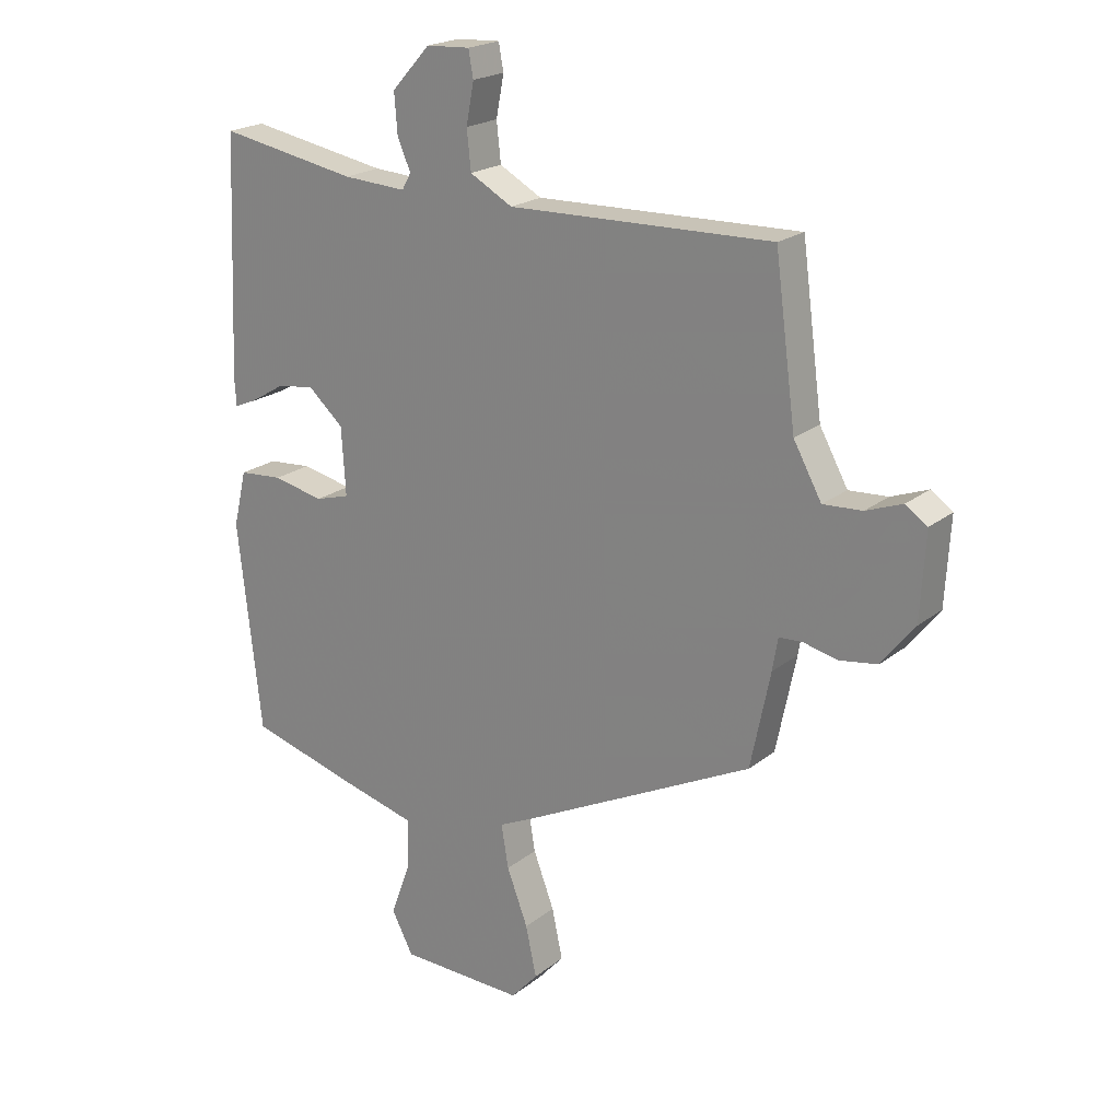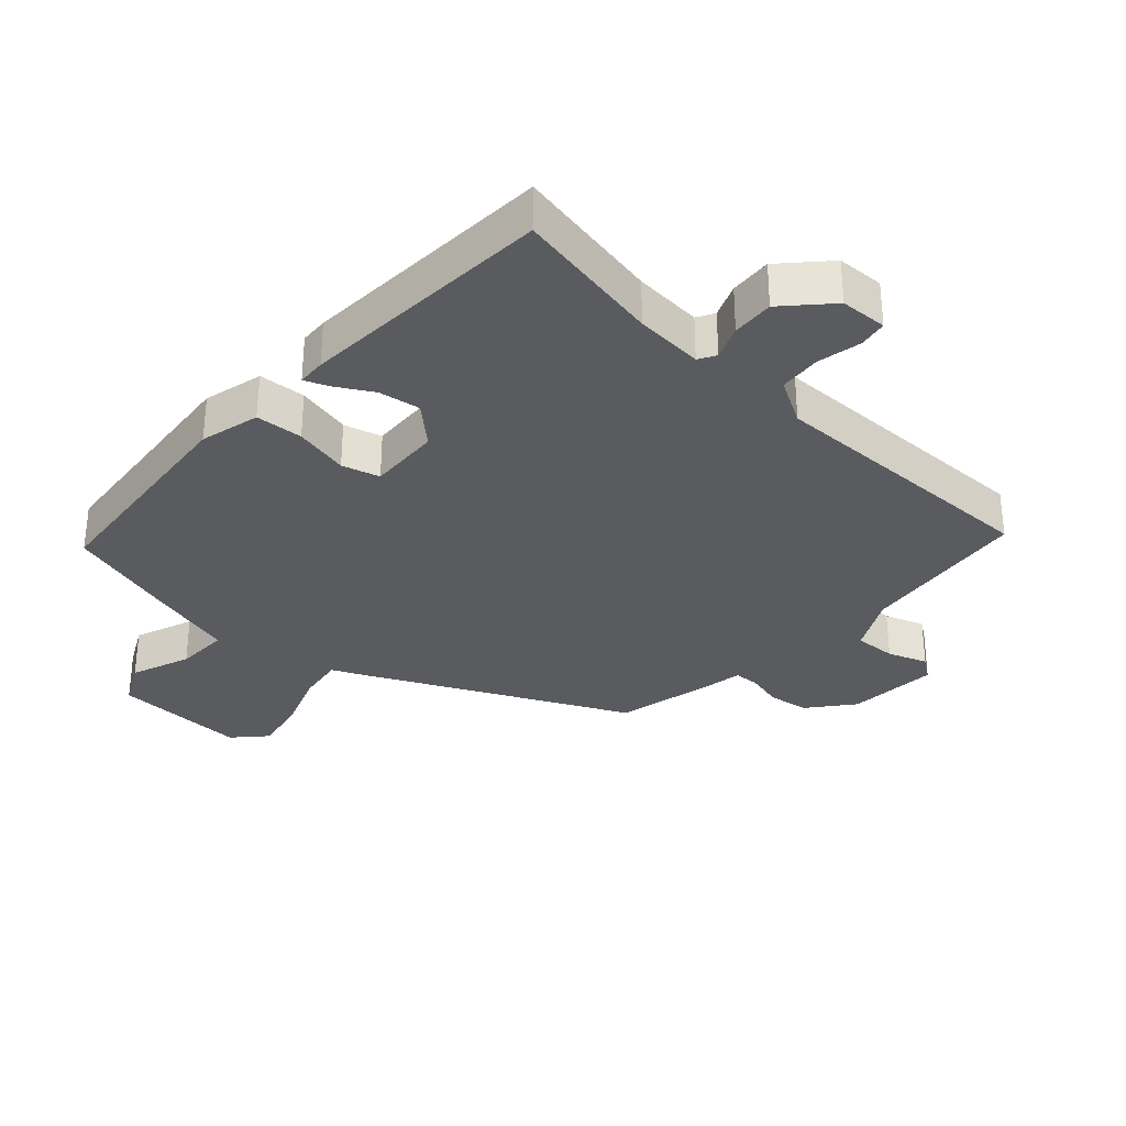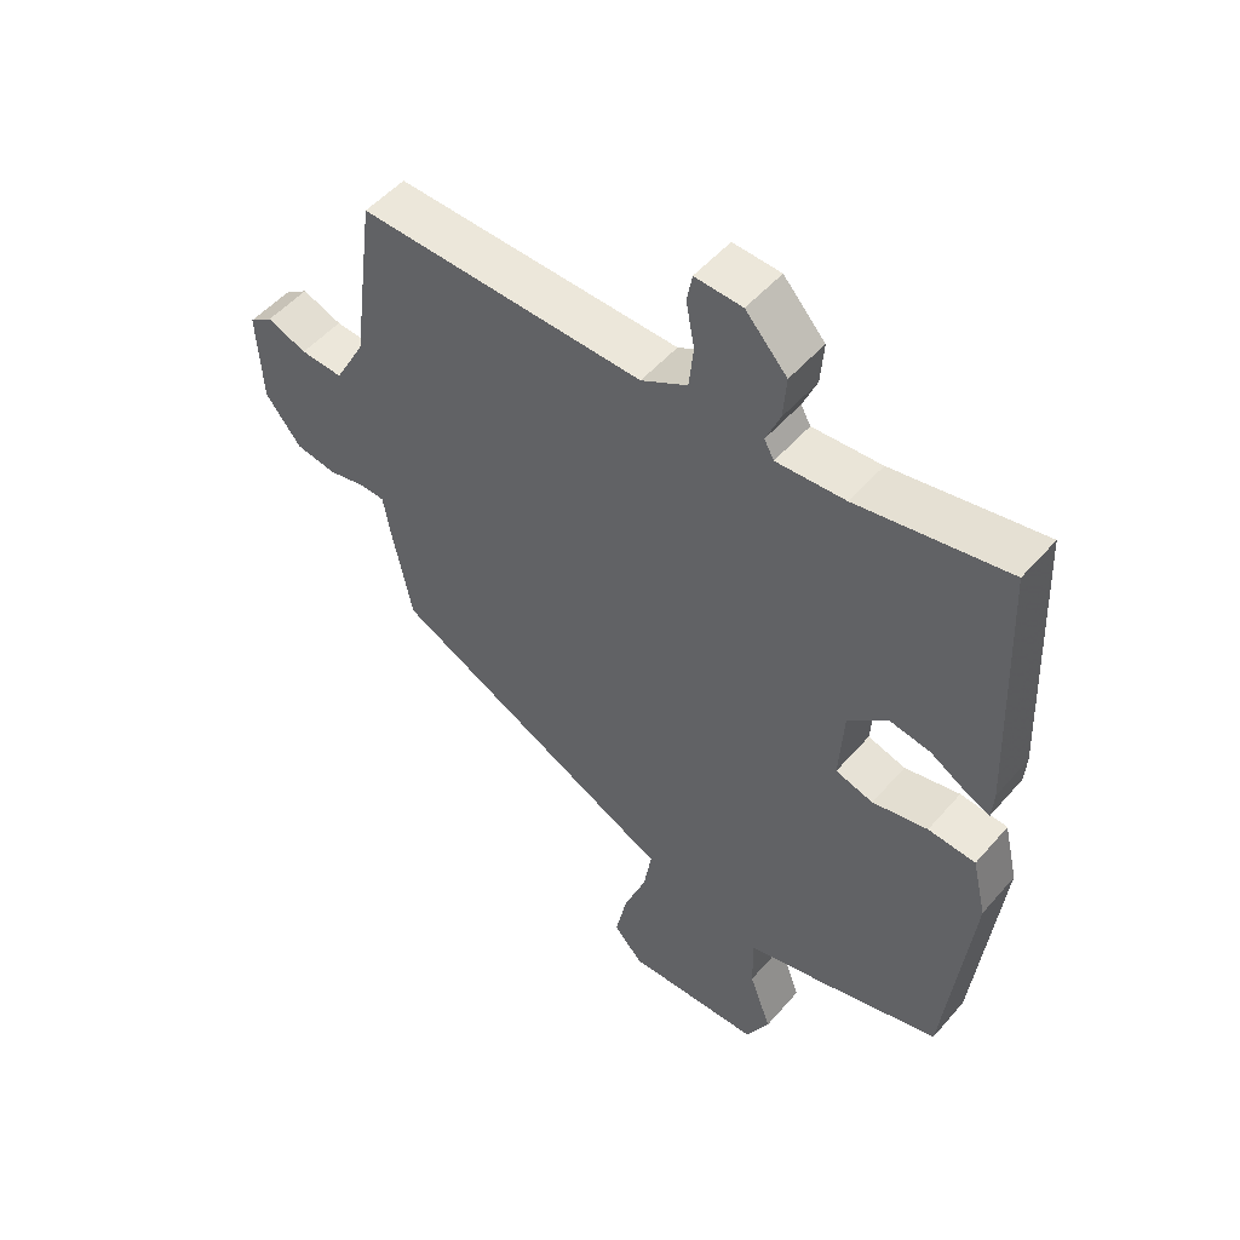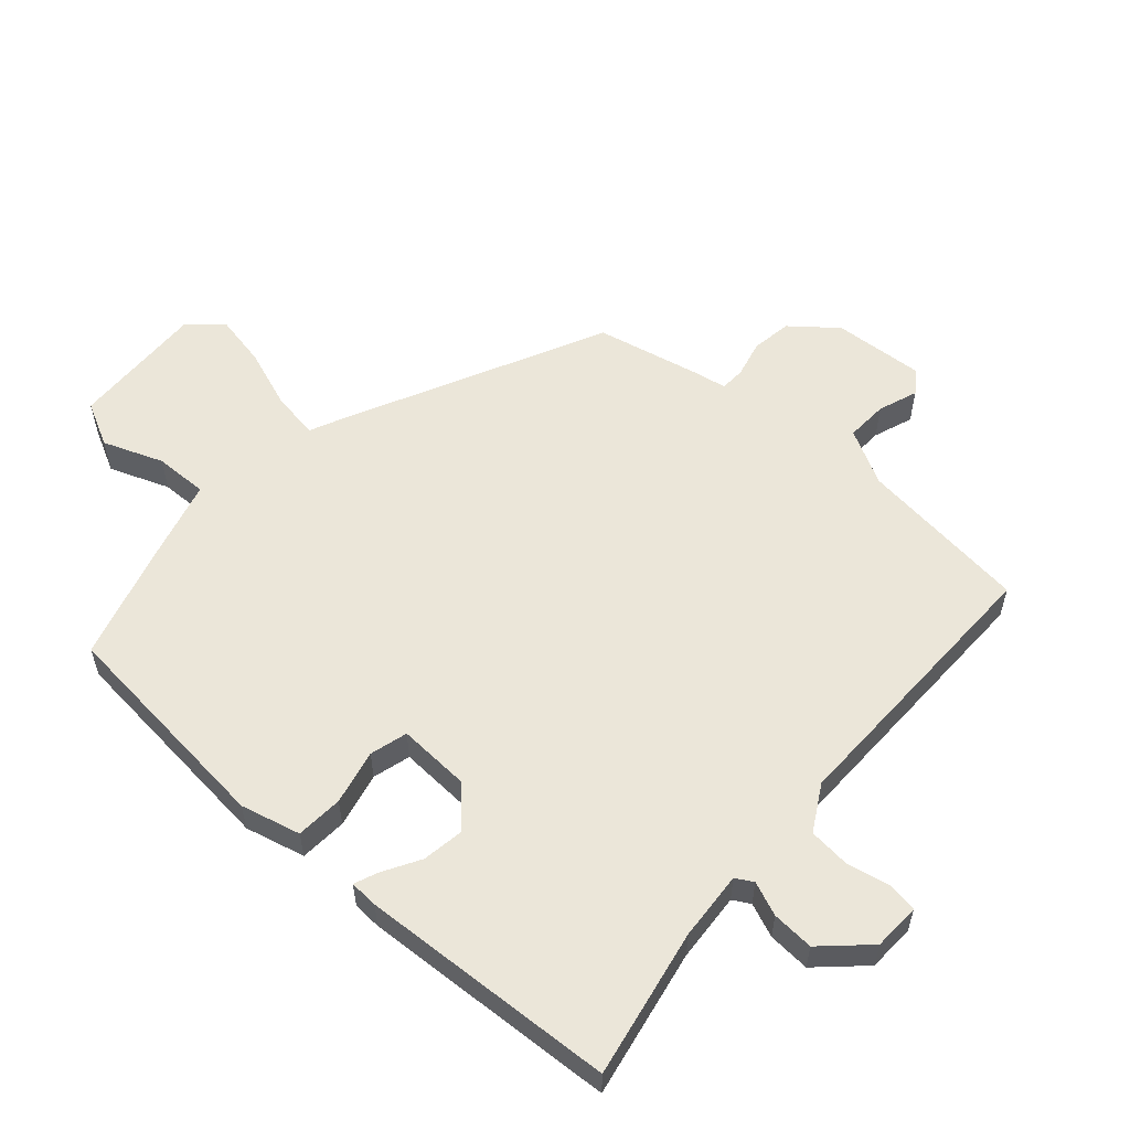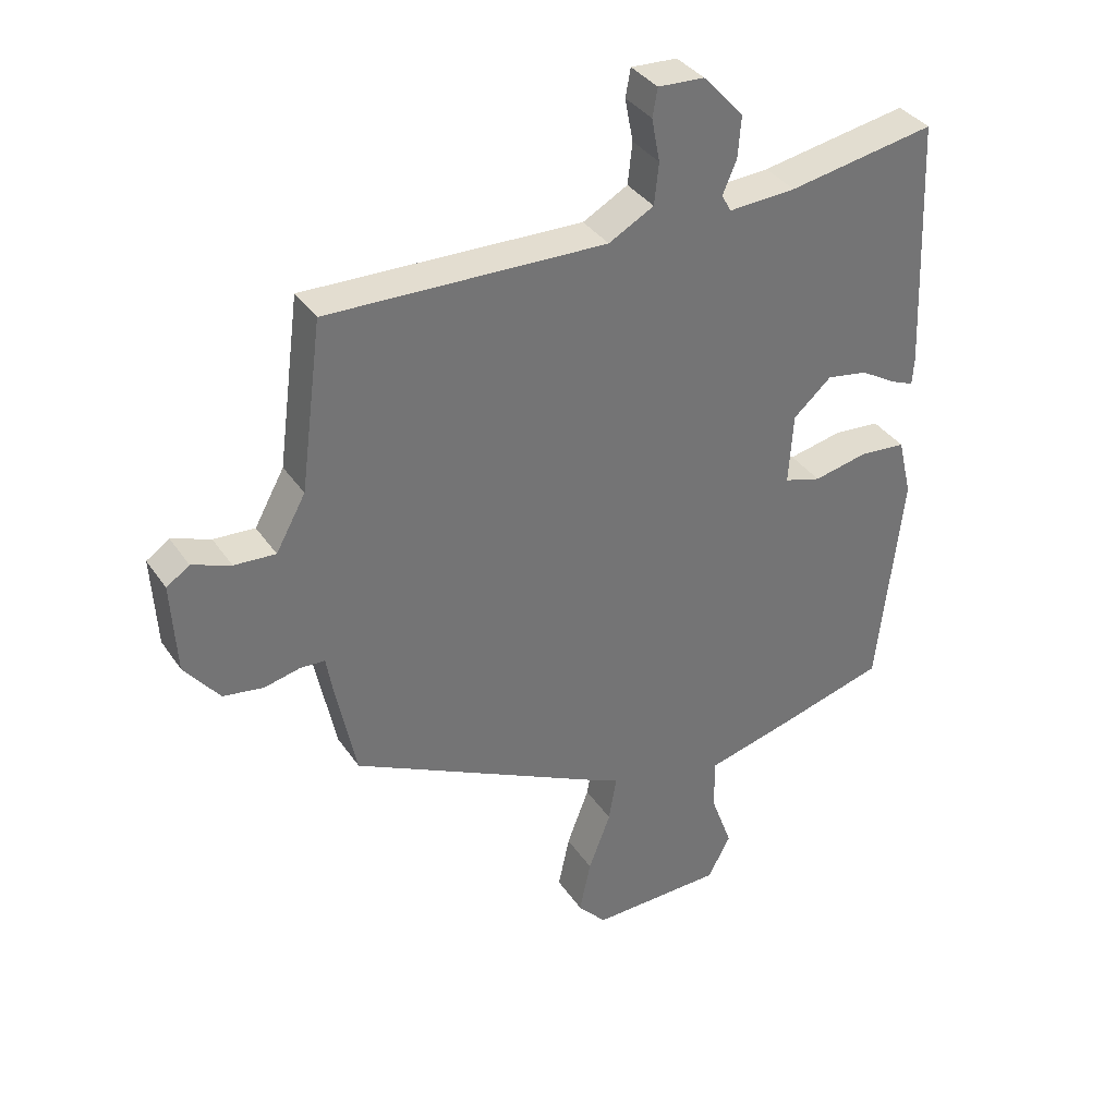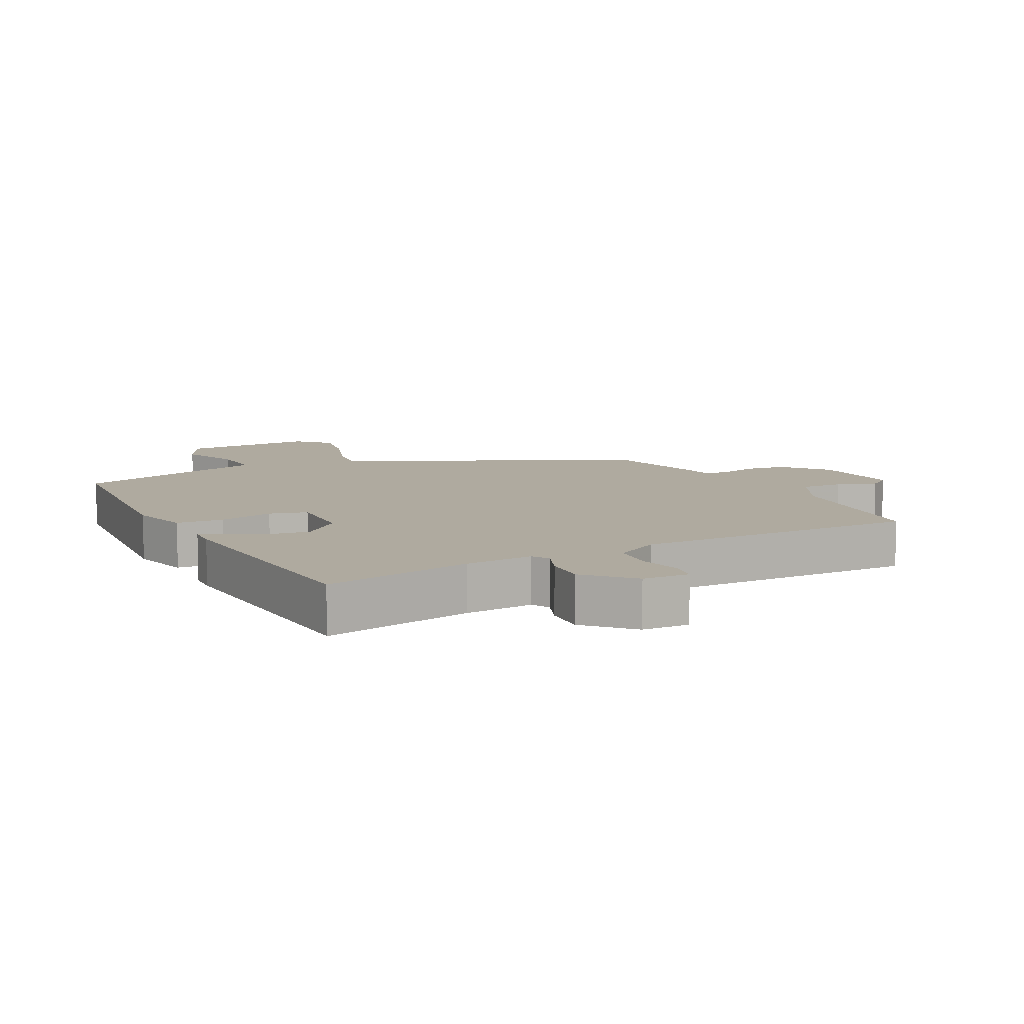
<metadata>
{"format":"obj","ext":"obj","renderer":"f3d","projection":"perspective","resolution":1024,"background":"white","views":[{"elev":20.9,"azim":36.0,"up":"+Z"},{"elev":-32.1,"azim":-43.3,"up":"+Y"},{"elev":51.2,"azim":-140.6,"up":"+Z"},{"elev":56.9,"azim":-49.3,"up":"+Y"},{"elev":36.0,"azim":150.3,"up":"+Z"},{"elev":9.5,"azim":-28.6,"up":"+Y"}]}
</metadata>
<code>
v -0.474 0.07 -0.496
v -0.513 0.07 -0.147
v -0.491 0.07 -0.054
v -0.418 0.07 -0.048
v -0.333 0.07 -0.066
v -0.275 0.07 -0.049
v -0.282 0.07 0.063
v -0.342 0.07 0.116
v -0.406 0.07 0.105
v -0.463 0.07 0.071
v -0.499 0.07 0.056
v -0.502 0.07 0.1
v -0.485 0.07 0.497
v -0.254 0.07 0.456
v -0.148 0.07 0.45
v -0.133 0.07 0.477
v -0.155 0.07 0.529
v -0.16 0.07 0.594
v -0.096 0.07 0.664
v -0.023 0.07 0.668
v -0.015 0.07 0.624
v -0.028 0.07 0.556
v -0.021 0.07 0.491
v 0.05 0.07 0.452
v 0.489 0.07 0.464
v 0.524 0.07 0.2
v 0.571 0.07 0.115
v 0.636 0.07 0.119
v 0.697 0.07 0.142
v 0.733 0.07 0.117
v 0.725 0.07 -0.025
v 0.67 0.07 -0.095
v 0.607 0.07 -0.105
v 0.55 0.07 -0.092
v 0.511 0.07 -0.094
v 0.502 0.07 -0.148
v 0.469 0.07 -0.308
v 0.078 0.07 -0.504
v 0.023 0.07 -0.53
v 0.035 0.07 -0.602
v 0.07 0.07 -0.694
v 0.088 0.07 -0.778
v 0.043 0.07 -0.828
v -0.166 0.07 -0.823
v -0.202 0.07 -0.755
v -0.168 0.07 -0.662
v -0.167 0.07 -0.579
v -0.302 0.07 -0.544
v -0.474 0 -0.496
v -0.513 0 -0.147
v -0.491 0 -0.054
v -0.418 0 -0.048
v -0.333 0 -0.066
v -0.275 0 -0.049
v -0.282 0 0.063
v -0.342 0 0.116
v -0.406 0 0.105
v -0.463 0 0.071
v -0.499 0 0.056
v -0.502 0 0.1
v -0.485 0 0.497
v -0.254 0 0.456
v -0.148 0 0.45
v -0.133 0 0.477
v -0.155 0 0.529
v -0.16 0 0.594
v -0.096 0 0.664
v -0.023 0 0.668
v -0.015 0 0.624
v -0.028 0 0.556
v -0.021 0 0.491
v 0.05 0 0.452
v 0.489 0 0.464
v 0.524 0 0.2
v 0.571 0 0.115
v 0.636 0 0.119
v 0.697 0 0.142
v 0.733 0 0.117
v 0.725 0 -0.025
v 0.67 0 -0.095
v 0.607 0 -0.105
v 0.55 0 -0.092
v 0.511 0 -0.094
v 0.502 0 -0.148
v 0.469 0 -0.308
v 0.078 0 -0.504
v 0.023 0 -0.53
v 0.035 0 -0.602
v 0.07 0 -0.694
v 0.088 0 -0.778
v 0.043 0 -0.828
v -0.166 0 -0.823
v -0.202 0 -0.755
v -0.168 0 -0.662
v -0.167 0 -0.579
v -0.302 0 -0.544
f 3 4 5
f 2 3 5
f 1 2 5
f 48 1 5
f 47 48 5
f 44 45 46
f 43 44 46
f 42 43 46
f 41 42 46
f 40 41 46
f 39 40 46 47
f 47 5 6
f 39 47 6
f 38 39 6
f 37 38 6
f 36 37 6
f 35 36 6
f 32 33 34
f 31 32 34
f 30 31 34
f 29 30 34
f 28 29 34
f 34 35 6
f 28 34 6
f 27 28 6
f 24 25 26
f 27 6 7
f 26 27 7
f 24 26 7
f 20 21 22
f 19 20 22
f 18 19 22
f 17 18 22
f 16 17 22
f 15 16 22 23
f 12 13 14
f 11 12 14
f 10 11 14
f 9 10 14
f 8 9 14 15
f 15 23 24
f 8 15 24
f 7 8 24
f 53 52 51
f 53 51 50
f 53 50 49
f 53 49 96
f 53 96 95
f 94 93 92
f 94 92 91
f 94 91 90
f 94 90 89
f 94 89 88
f 95 94 88 87
f 54 53 95
f 54 95 87
f 54 87 86
f 54 86 85
f 54 85 84
f 54 84 83
f 82 81 80
f 82 80 79
f 82 79 78
f 82 78 77
f 82 77 76
f 54 83 82
f 54 82 76
f 54 76 75
f 74 73 72
f 55 54 75
f 55 75 74
f 55 74 72
f 70 69 68
f 70 68 67
f 70 67 66
f 70 66 65
f 70 65 64
f 71 70 64 63
f 62 61 60
f 62 60 59
f 62 59 58
f 62 58 57
f 63 62 57 56
f 72 71 63
f 72 63 56
f 72 56 55
f 1 49 50 2
f 2 50 51 3
f 3 51 52 4
f 4 52 53 5
f 5 53 54 6
f 6 54 55 7
f 7 55 56 8
f 8 56 57 9
f 9 57 58 10
f 10 58 59 11
f 11 59 60 12
f 12 60 61 13
f 13 61 62 14
f 14 62 63 15
f 15 63 64 16
f 16 64 65 17
f 17 65 66 18
f 18 66 67 19
f 19 67 68 20
f 20 68 69 21
f 21 69 70 22
f 22 70 71 23
f 23 71 72 24
f 24 72 73 25
f 25 73 74 26
f 26 74 75 27
f 27 75 76 28
f 28 76 77 29
f 29 77 78 30
f 30 78 79 31
f 31 79 80 32
f 32 80 81 33
f 33 81 82 34
f 34 82 83 35
f 35 83 84 36
f 36 84 85 37
f 37 85 86 38
f 38 86 87 39
f 39 87 88 40
f 40 88 89 41
f 41 89 90 42
f 42 90 91 43
f 43 91 92 44
f 44 92 93 45
f 45 93 94 46
f 46 94 95 47
f 47 95 96 48
f 48 96 49 1

</code>
